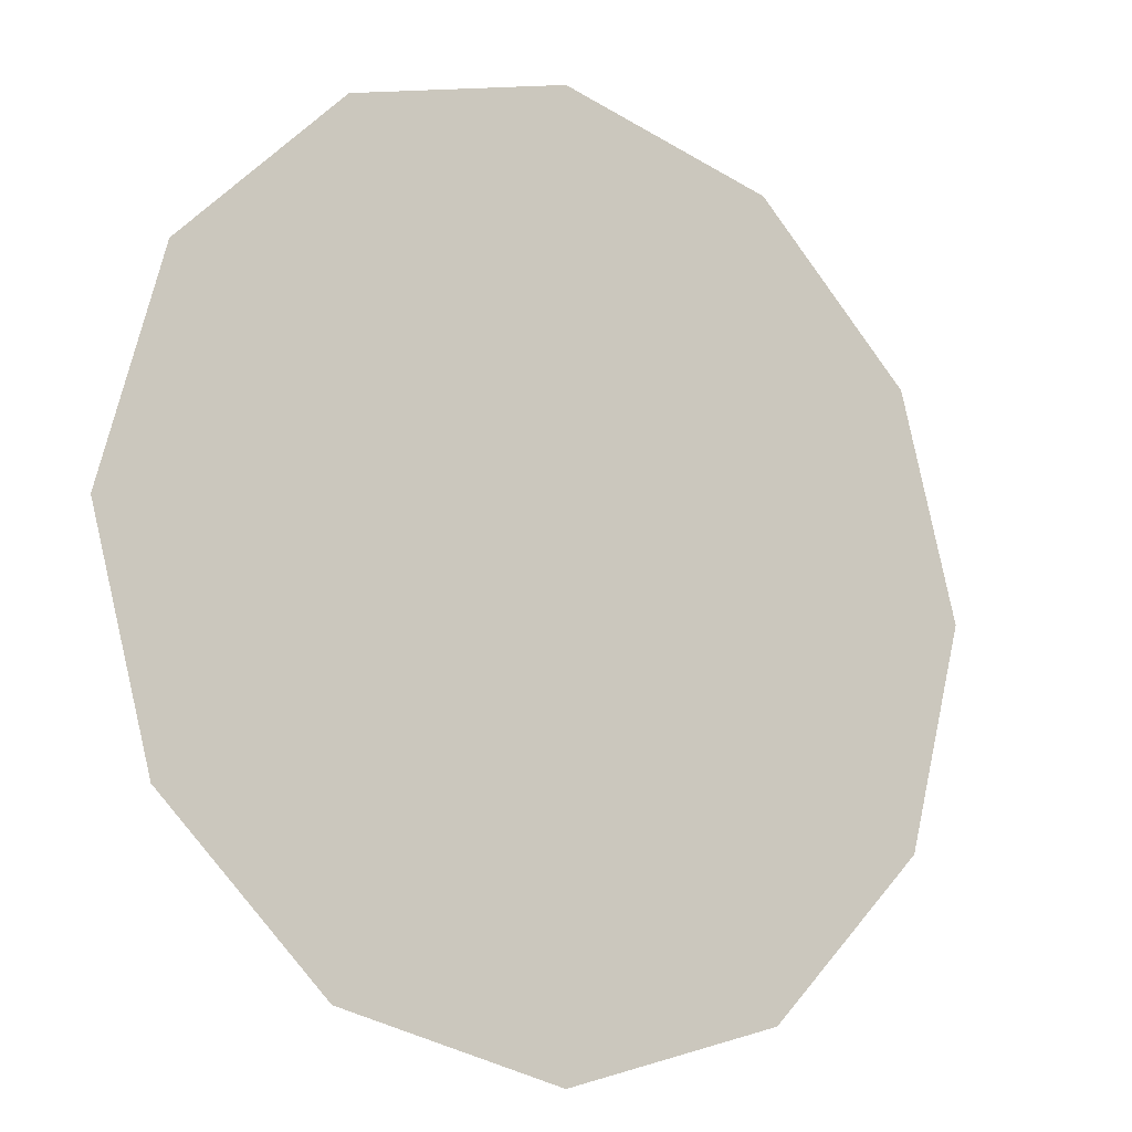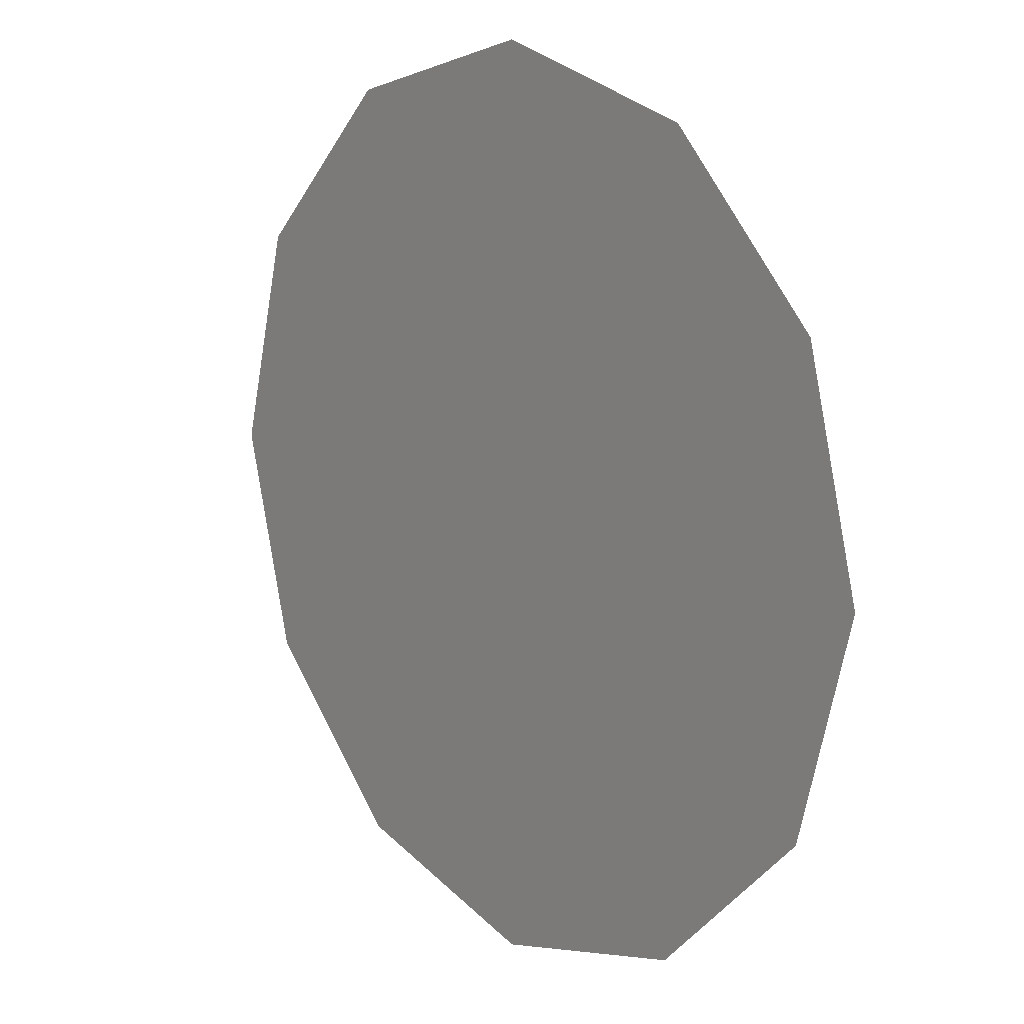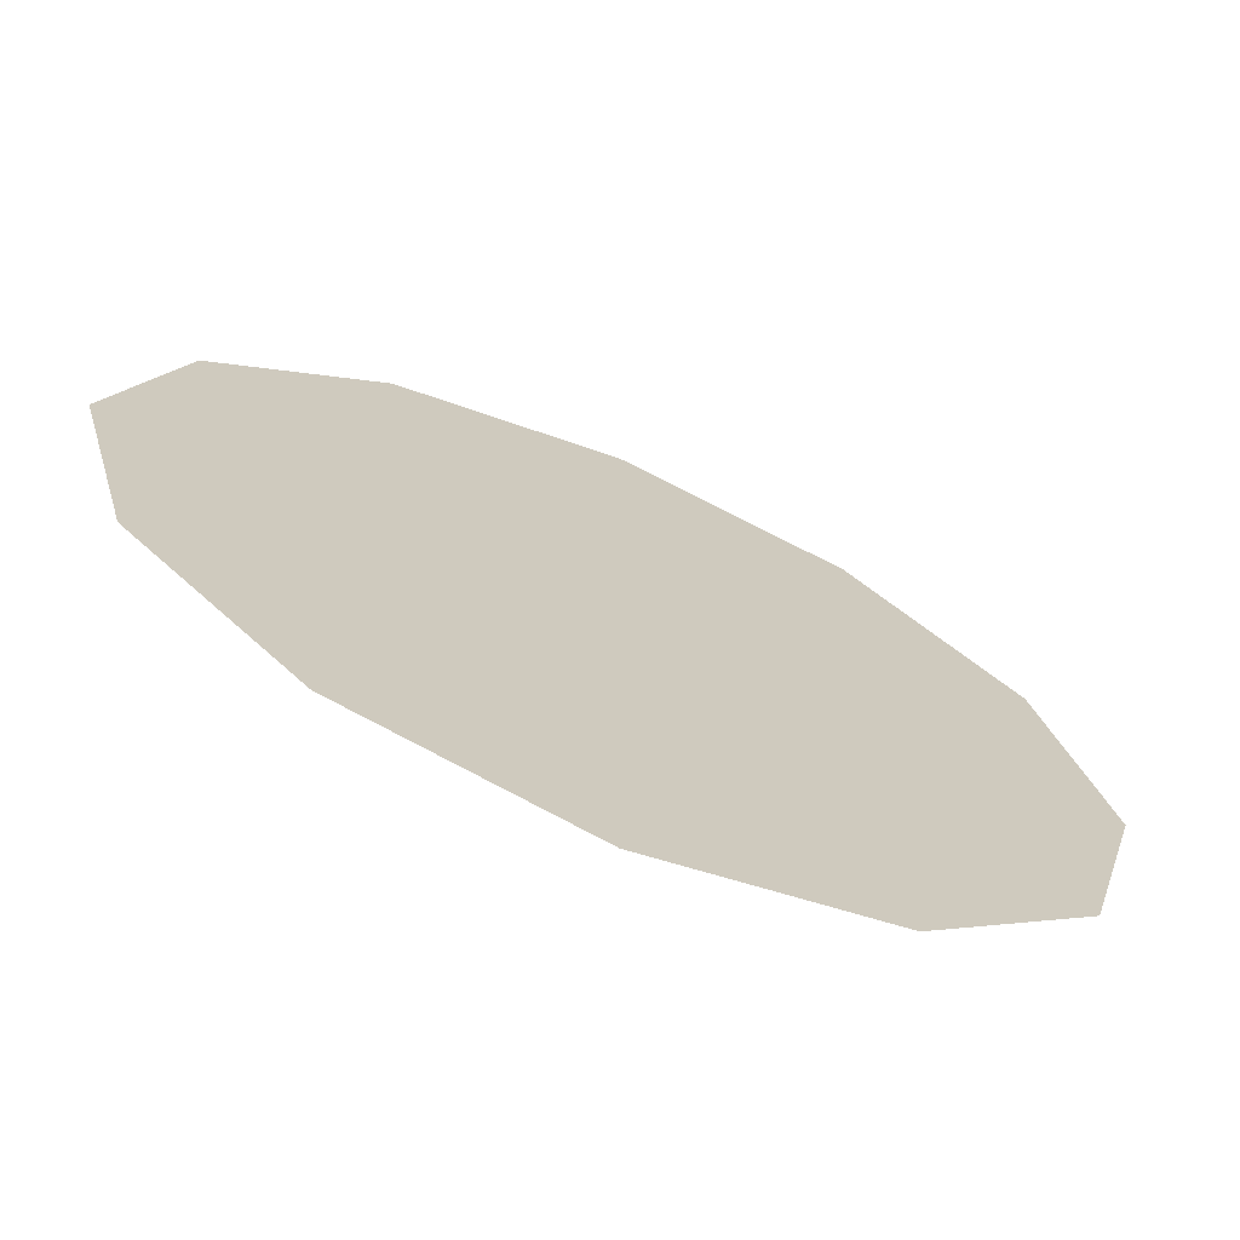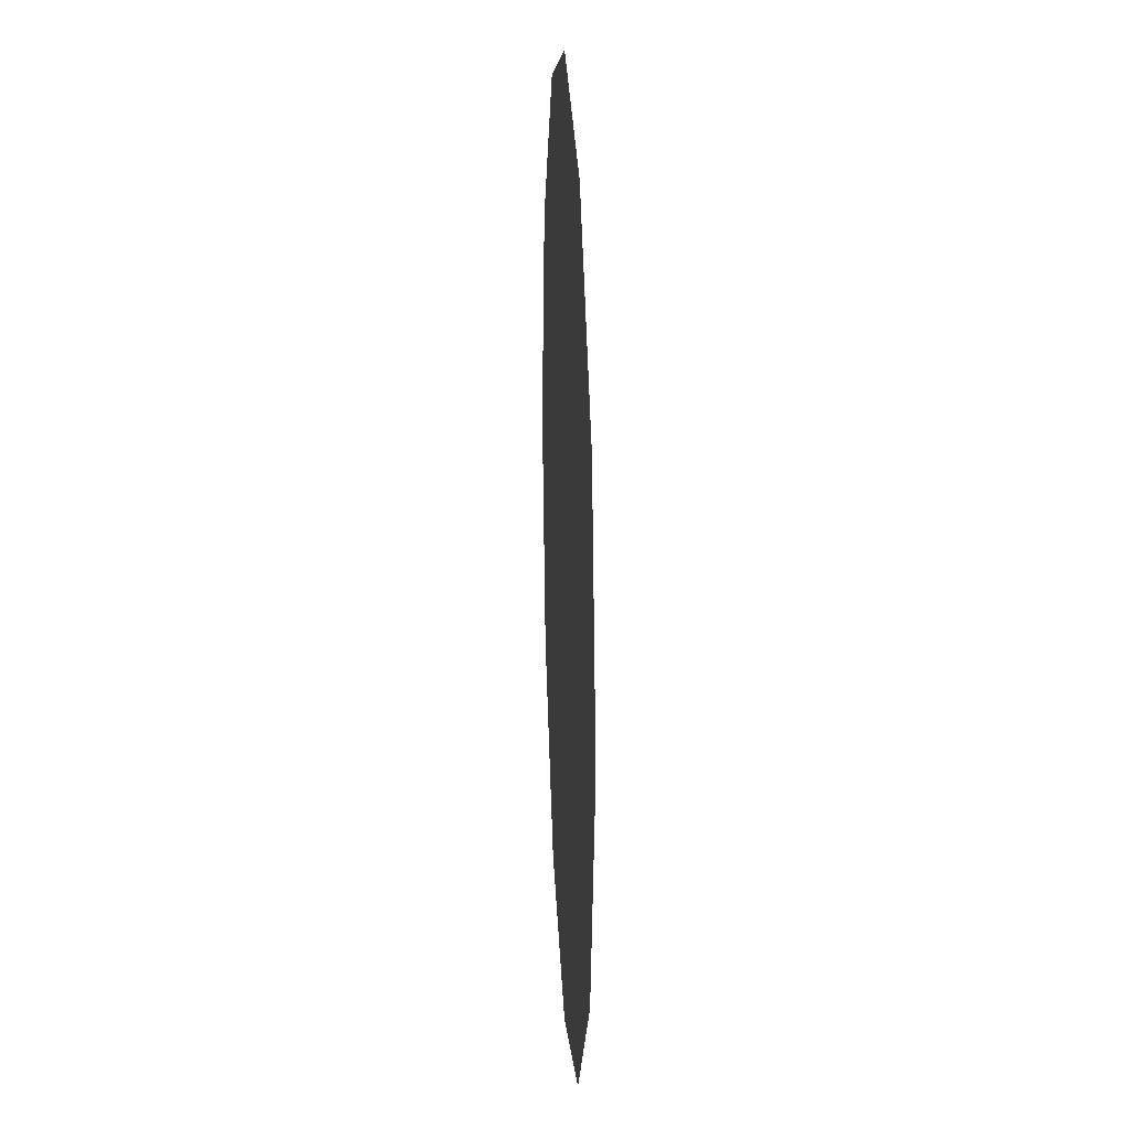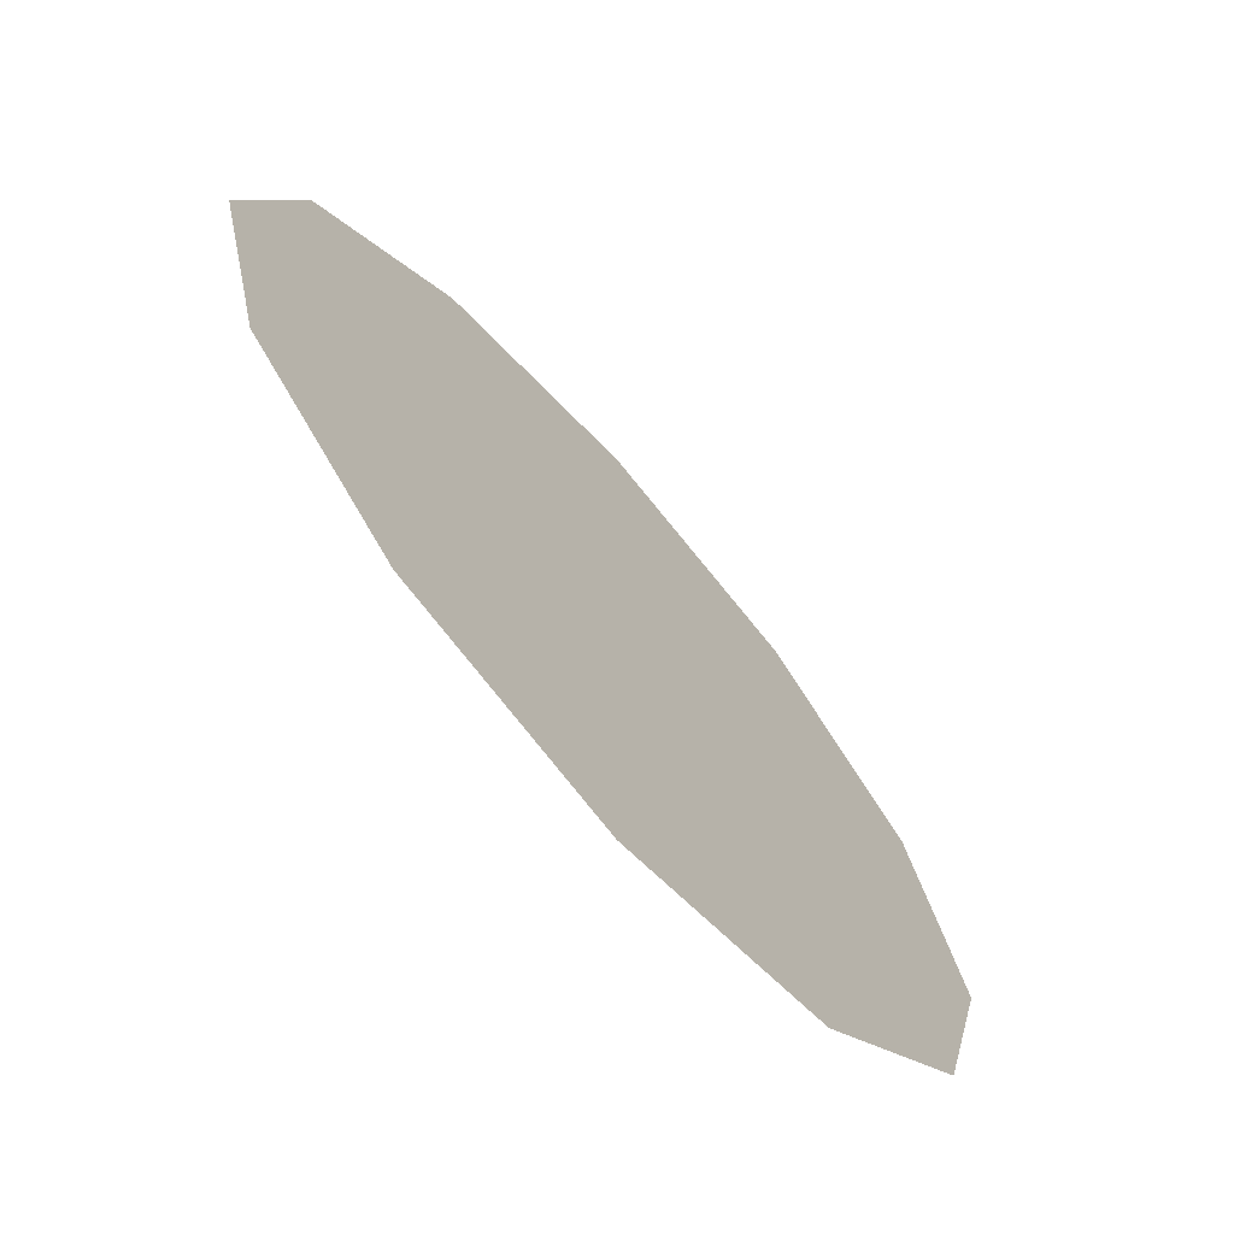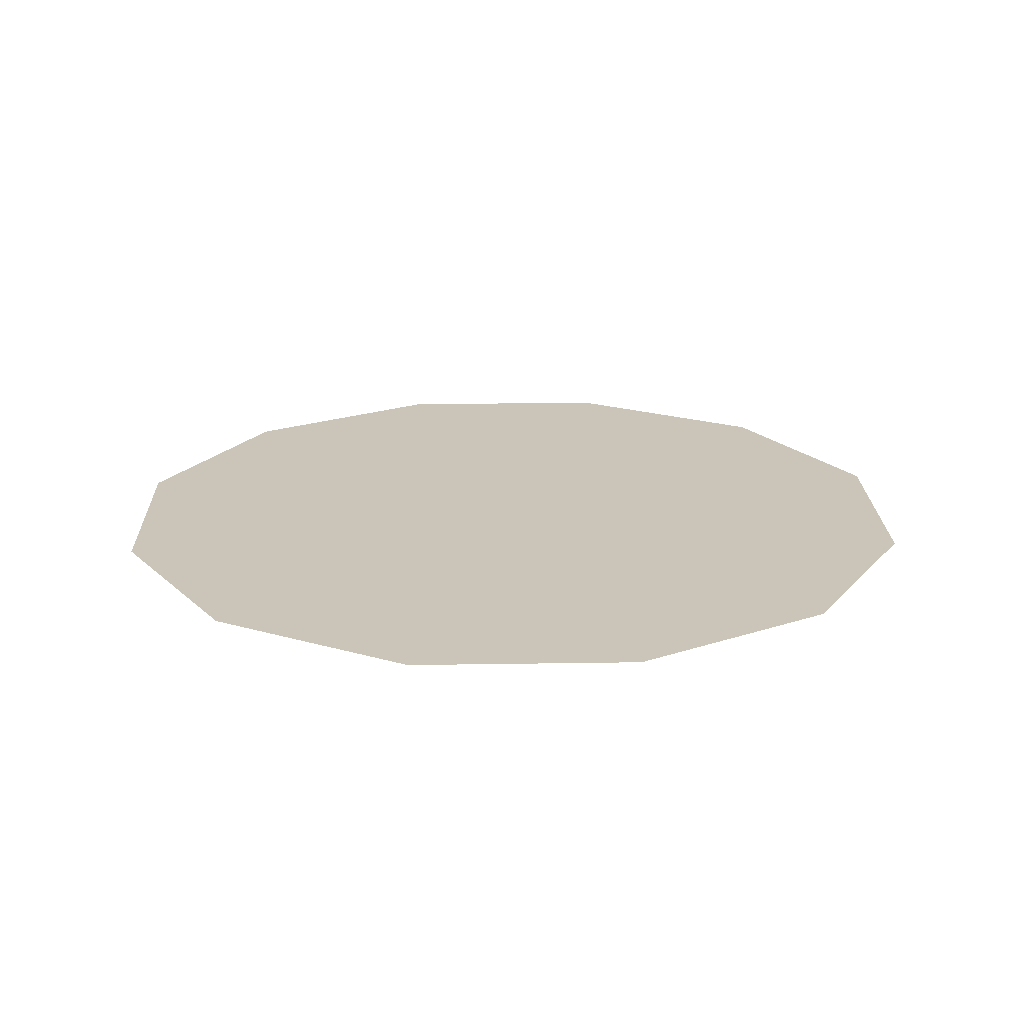
<metadata>
{"format":"obj","ext":"obj","renderer":"f3d","projection":"perspective","resolution":1024,"background":"white","views":[{"elev":-13.2,"azim":146.3,"up":"+Y"},{"elev":14.1,"azim":-129.5,"up":"+Y"},{"elev":-70.4,"azim":156.7,"up":"+Y"},{"elev":19.8,"azim":-92.9,"up":"+Y"},{"elev":-70.8,"azim":131.3,"up":"+Y"},{"elev":20.3,"azim":-106.7,"up":"+Z"}]}
</metadata>
<code>
g S_P 1
v 3.815e-10 0.003186 -0.001969
v -0.0006087 0.003023 -0.001969
v 0.0006087 0.003023 -0.001969
v -0.001217 0.001969 -0.001969
v -0.001054 0.002577 -0.001969
v 0.0006087 0.0009141 -0.001969
v 0.001217 0.001969 -0.001969
v 0.001054 0.002577 -0.001969
v 0.001054 0.00136 -0.001969
v -0.0006087 0.0009141 -0.001969
v 0 0.000751 -0.001969
v -0.001054 0.00136 -0.001969
g S_P 1_0
f 3 2 1
f 4 2 3
f 4 5 2
f 4 3 6
f 6 3 7
f 7 3 8
f 6 7 9
f 4 6 10
f 10 6 11
f 4 10 12

</code>
